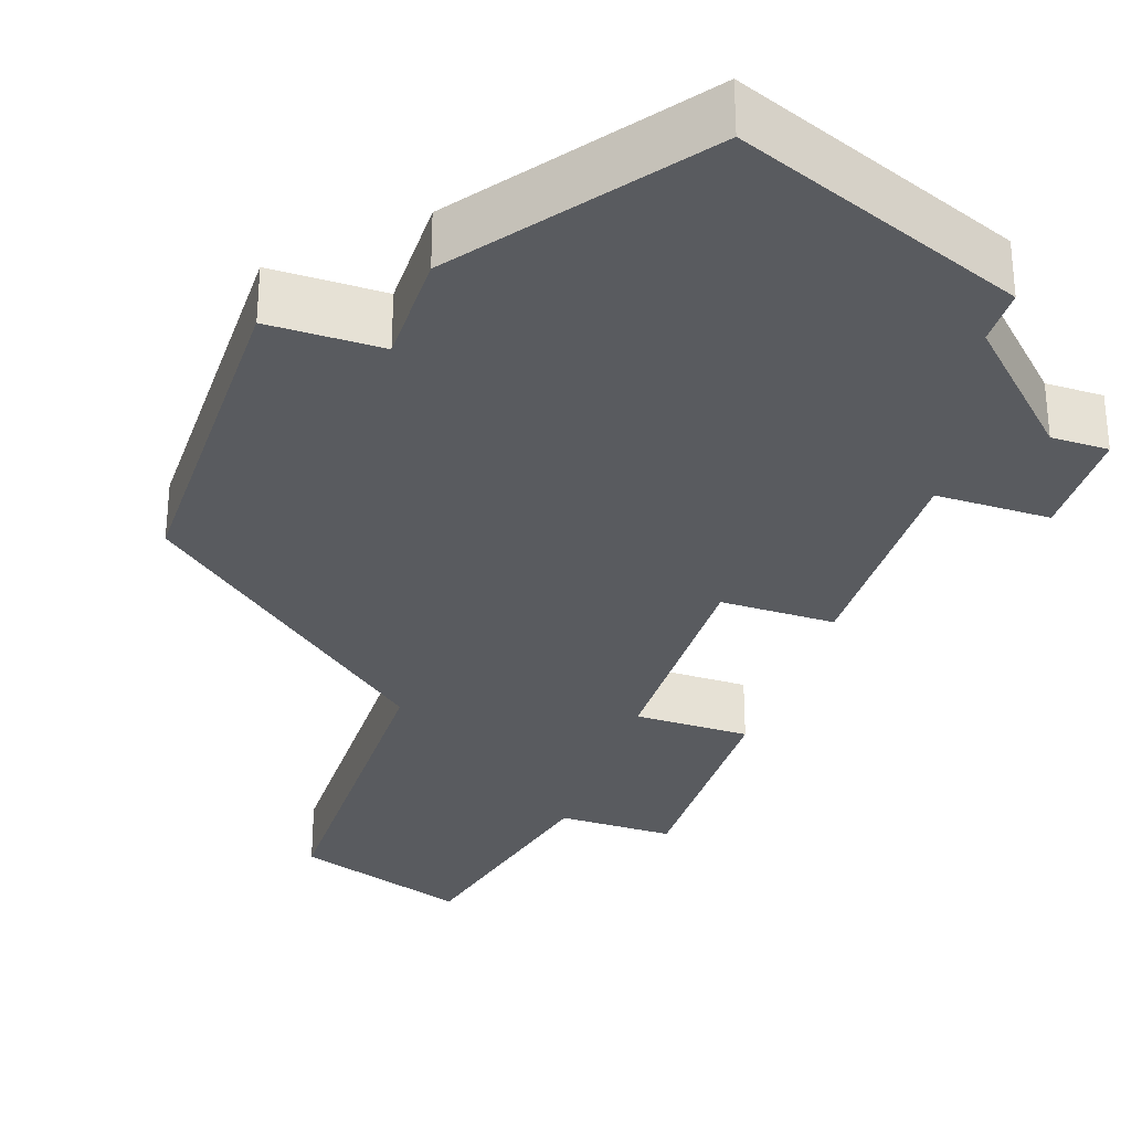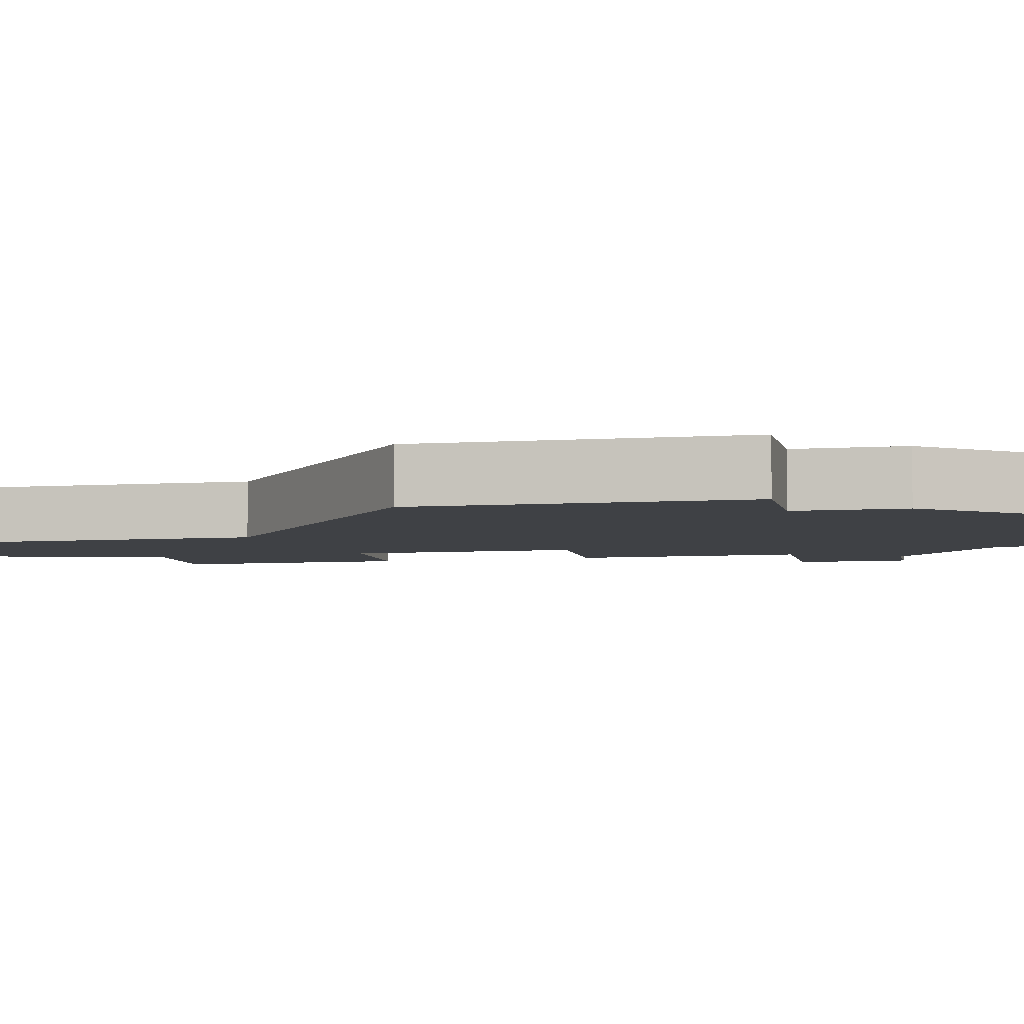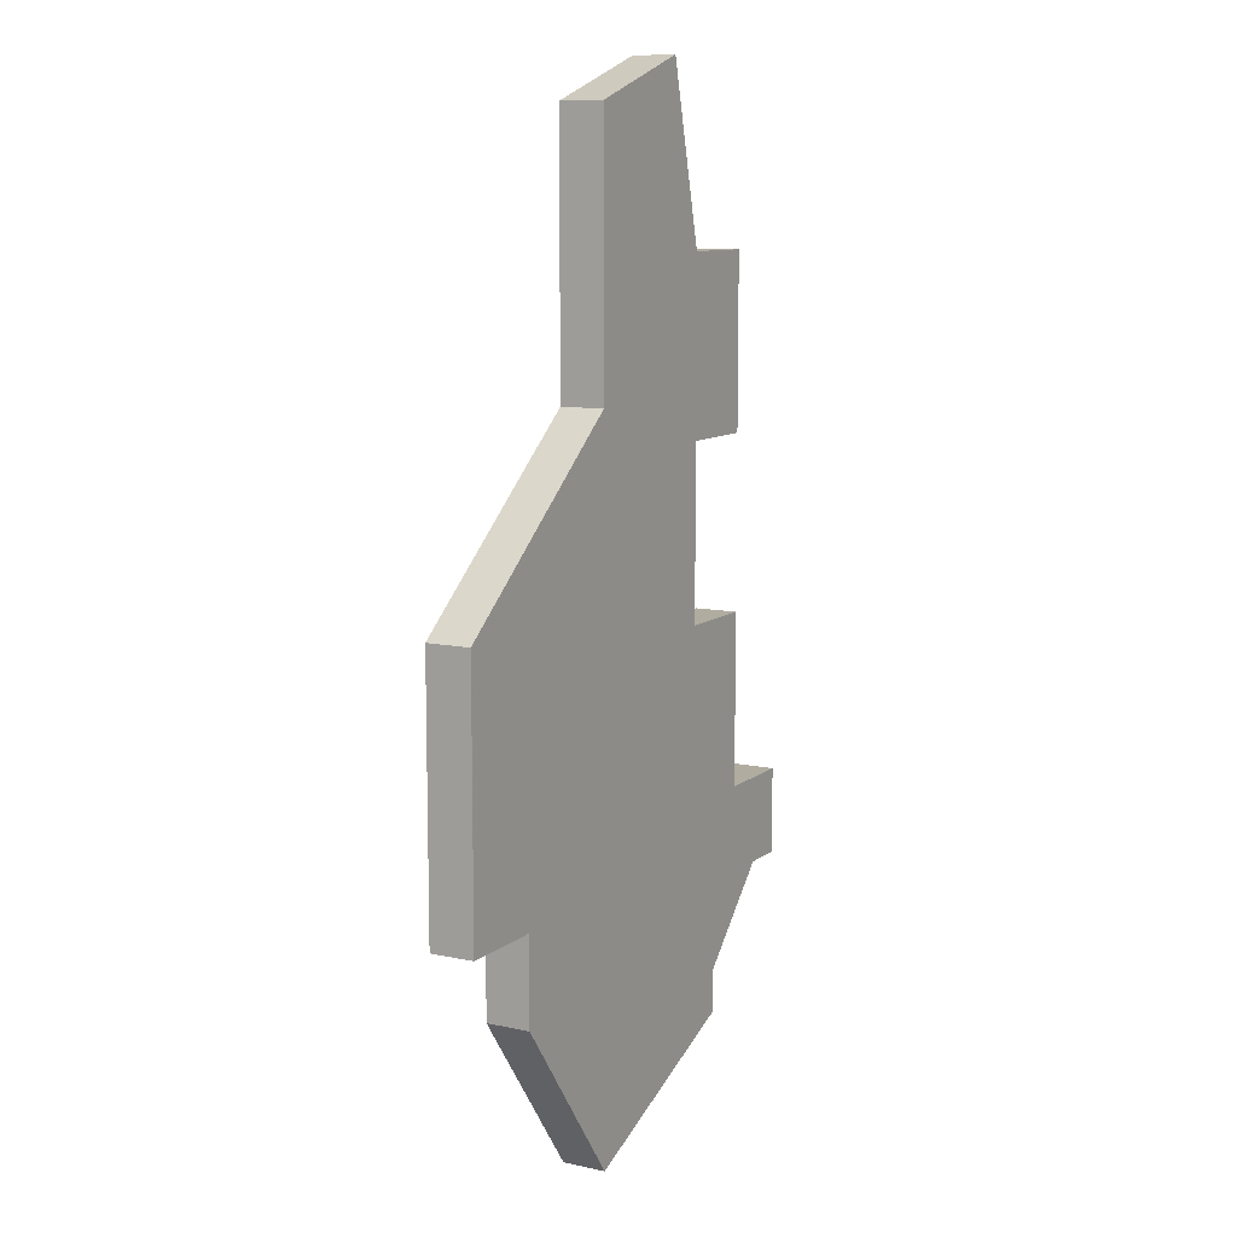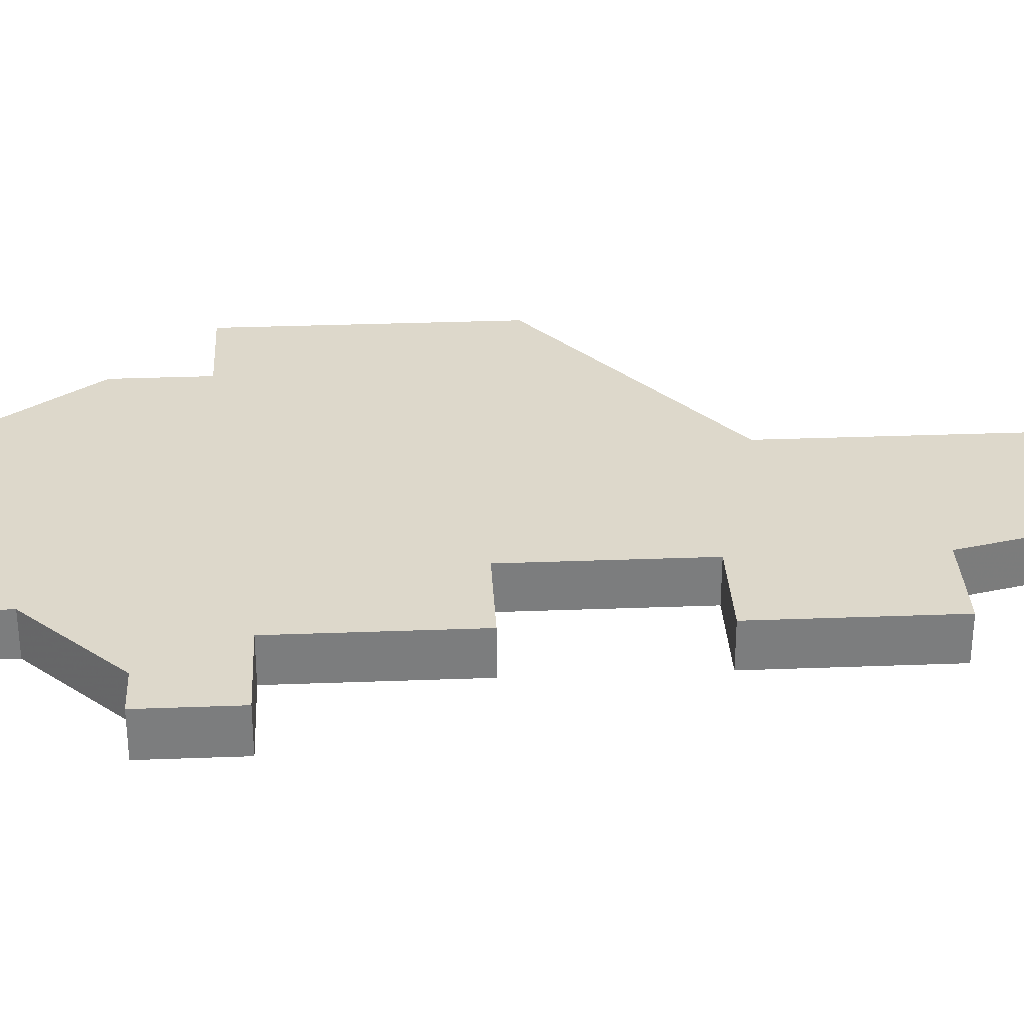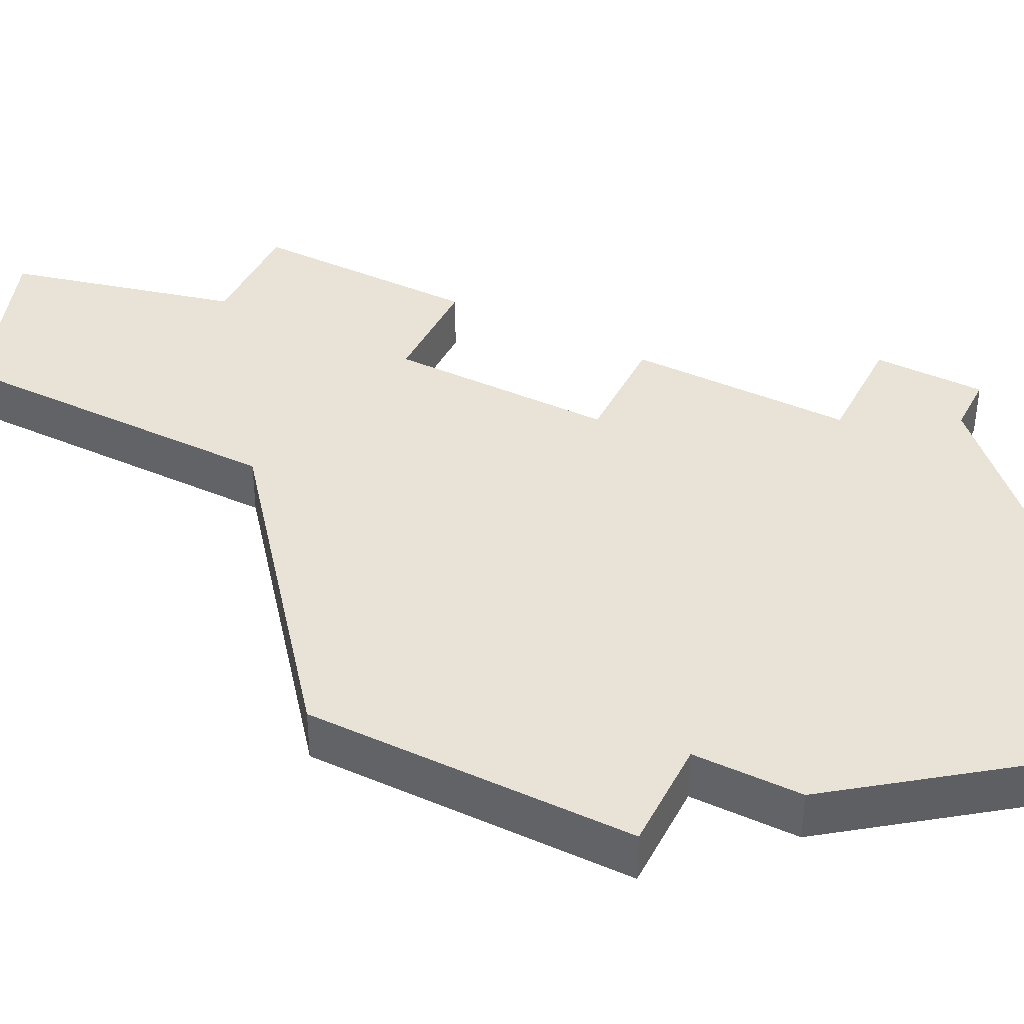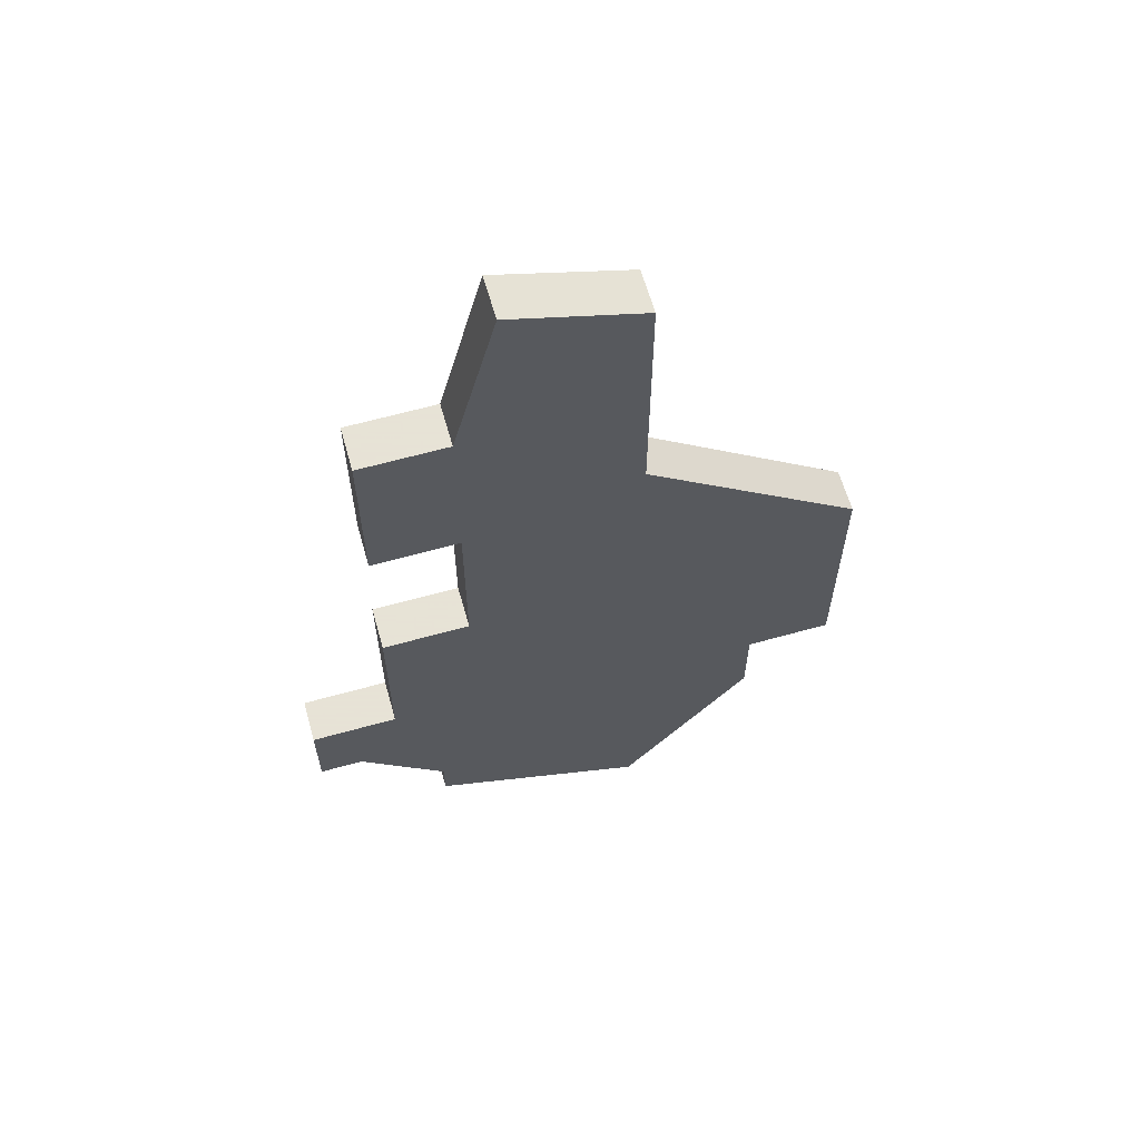
<metadata>
{"format":"obj","ext":"obj","renderer":"f3d","projection":"perspective","resolution":1024,"background":"white","views":[{"elev":-32.2,"azim":-18.6,"up":"+Z"},{"elev":-5.3,"azim":-77.7,"up":"+Z"},{"elev":10.0,"azim":-61.0,"up":"+Y"},{"elev":31.3,"azim":86.9,"up":"+Z"},{"elev":41.4,"azim":-63.3,"up":"+Z"},{"elev":62.8,"azim":164.2,"up":"+Y"}]}
</metadata>
<code>
v 2938 -603 0
v 2935 -604 0
v 2935 -610 0
v 2930 -614 0
v 2930 -620 0
v 2932 -620 0
v 2932 -622 0
v 2935 -626 0
v 2940 -624 0
v 2940 -623 0
v 2942 -621 0
v 2943 -621 0
v 2943 -619 0
v 2941 -619 0
v 2941 -615 0
v 2939 -615 0
v 2939 -611 0
v 2941 -611 0
v 2941 -607 0
v 2939 -607 0
v 2938 -603 1
v 2935 -604 1
v 2935 -610 1
v 2930 -614 1
v 2930 -620 1
v 2932 -620 1
v 2932 -622 1
v 2935 -626 1
v 2940 -624 1
v 2940 -623 1
v 2942 -621 1
v 2943 -621 1
v 2943 -619 1
v 2941 -619 1
v 2941 -615 1
v 2939 -615 1
v 2939 -611 1
v 2941 -611 1
v 2941 -607 1
v 2939 -607 1
f 2 1 20
f 5 4 3
f 8 7 6
f 10 9 8
f 13 12 11
f 16 15 14
f 19 18 17
f 3 2 20
f 6 5 3
f 10 8 6
f 13 11 10
f 20 19 17
f 6 3 20
f 13 10 6
f 6 20 17
f 14 13 6
f 6 17 16
f 16 14 6
f 40 21 22
f 23 24 25
f 26 27 28
f 28 29 30
f 31 32 33
f 34 35 36
f 37 38 39
f 40 22 23
f 23 25 26
f 26 28 30
f 30 31 33
f 37 39 40
f 40 23 26
f 26 30 33
f 37 40 26
f 26 33 34
f 36 37 26
f 26 34 36
f 22 21 2
f 2 21 1
f 23 22 3
f 3 22 2
f 24 23 4
f 4 23 3
f 25 24 5
f 5 24 4
f 26 25 6
f 6 25 5
f 27 26 7
f 7 26 6
f 28 27 8
f 8 27 7
f 29 28 9
f 9 28 8
f 30 29 10
f 10 29 9
f 31 30 11
f 11 30 10
f 32 31 12
f 12 31 11
f 33 32 13
f 13 32 12
f 34 33 14
f 14 33 13
f 35 34 15
f 15 34 14
f 36 35 16
f 16 35 15
f 37 36 17
f 17 36 16
f 38 37 18
f 18 37 17
f 39 38 19
f 19 38 18
f 21 40 1
f 1 40 20
f 40 39 20
f 20 39 19

</code>
